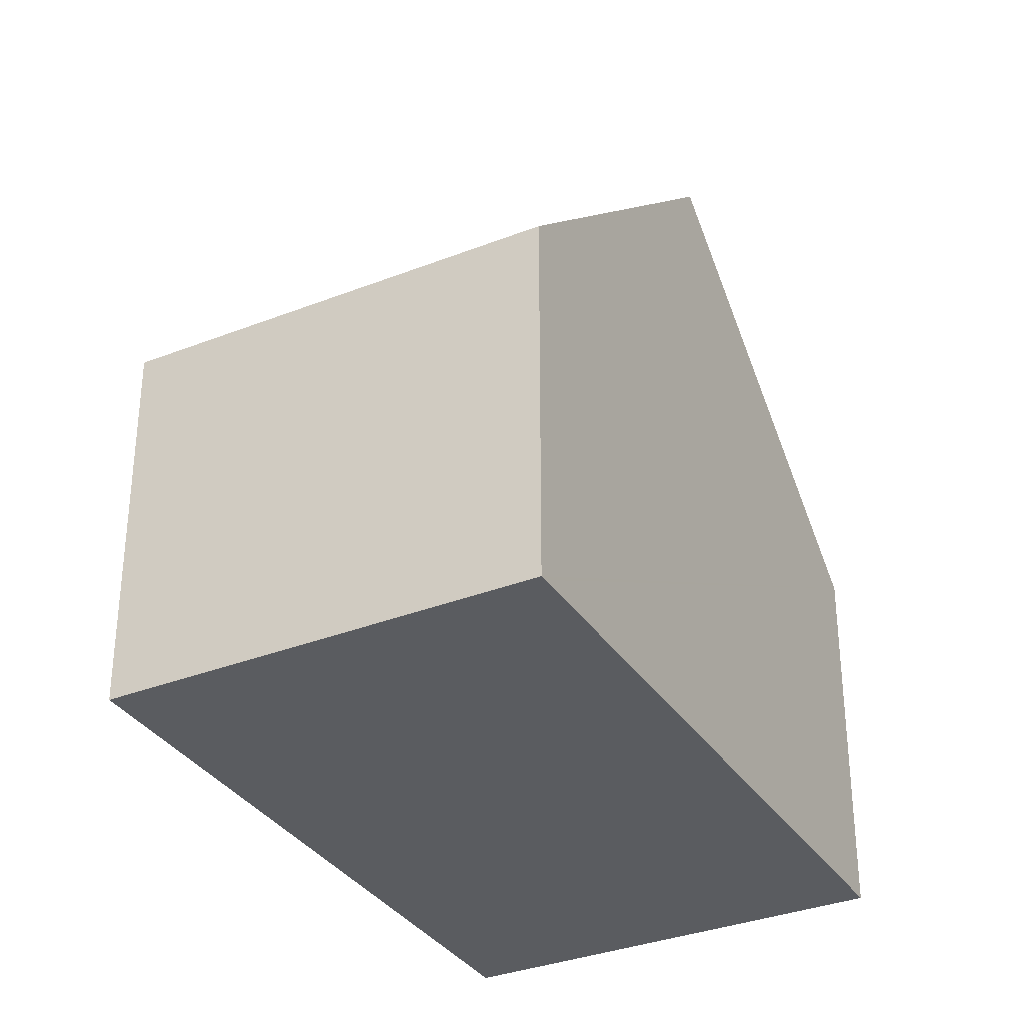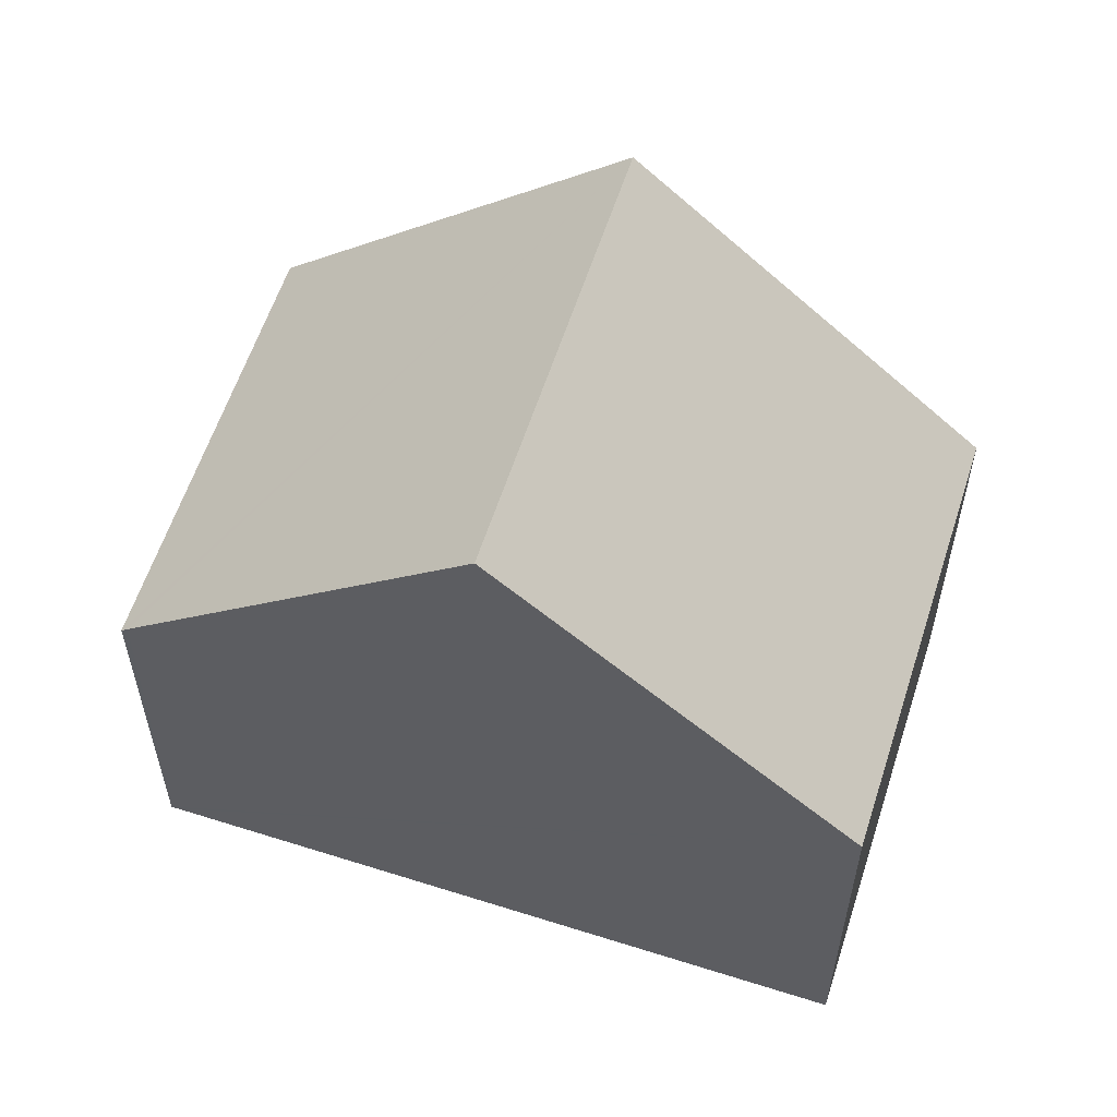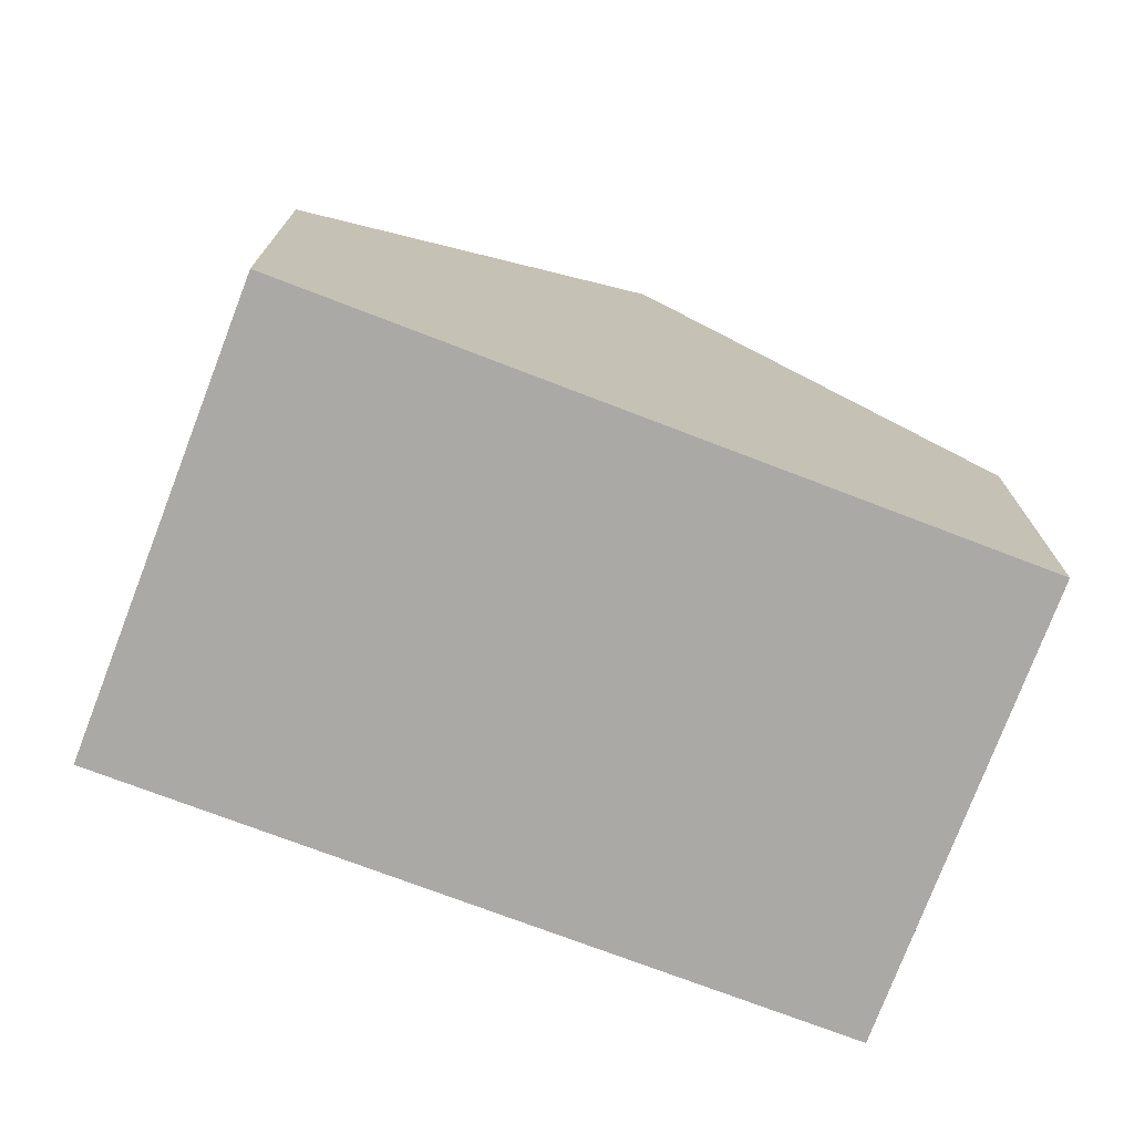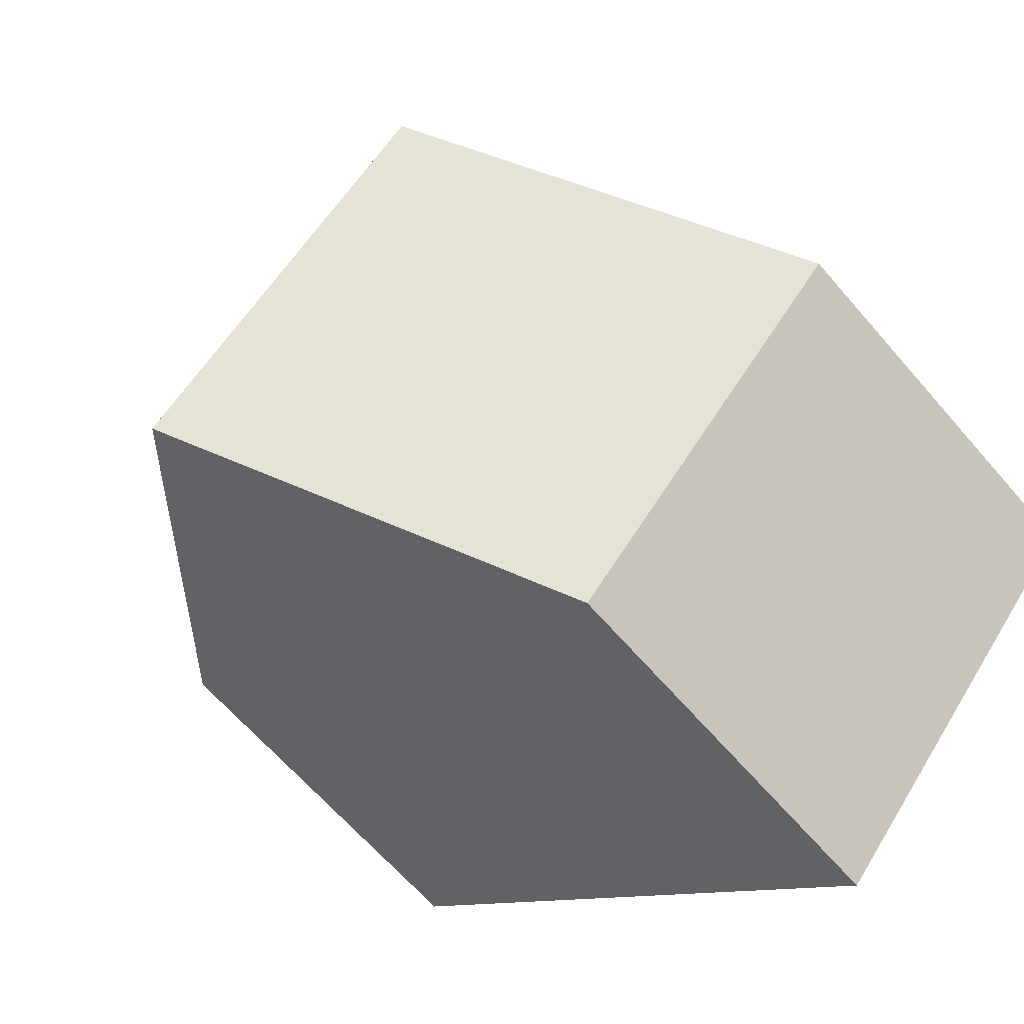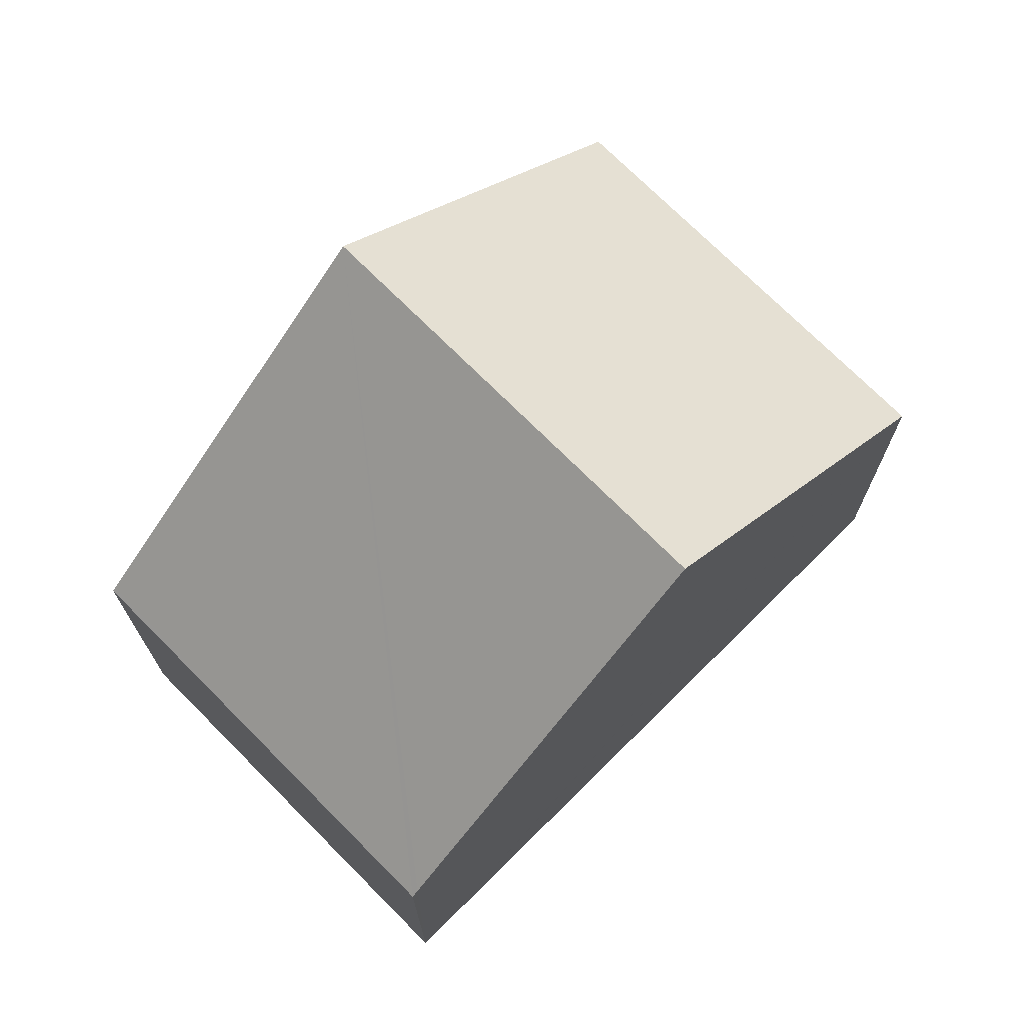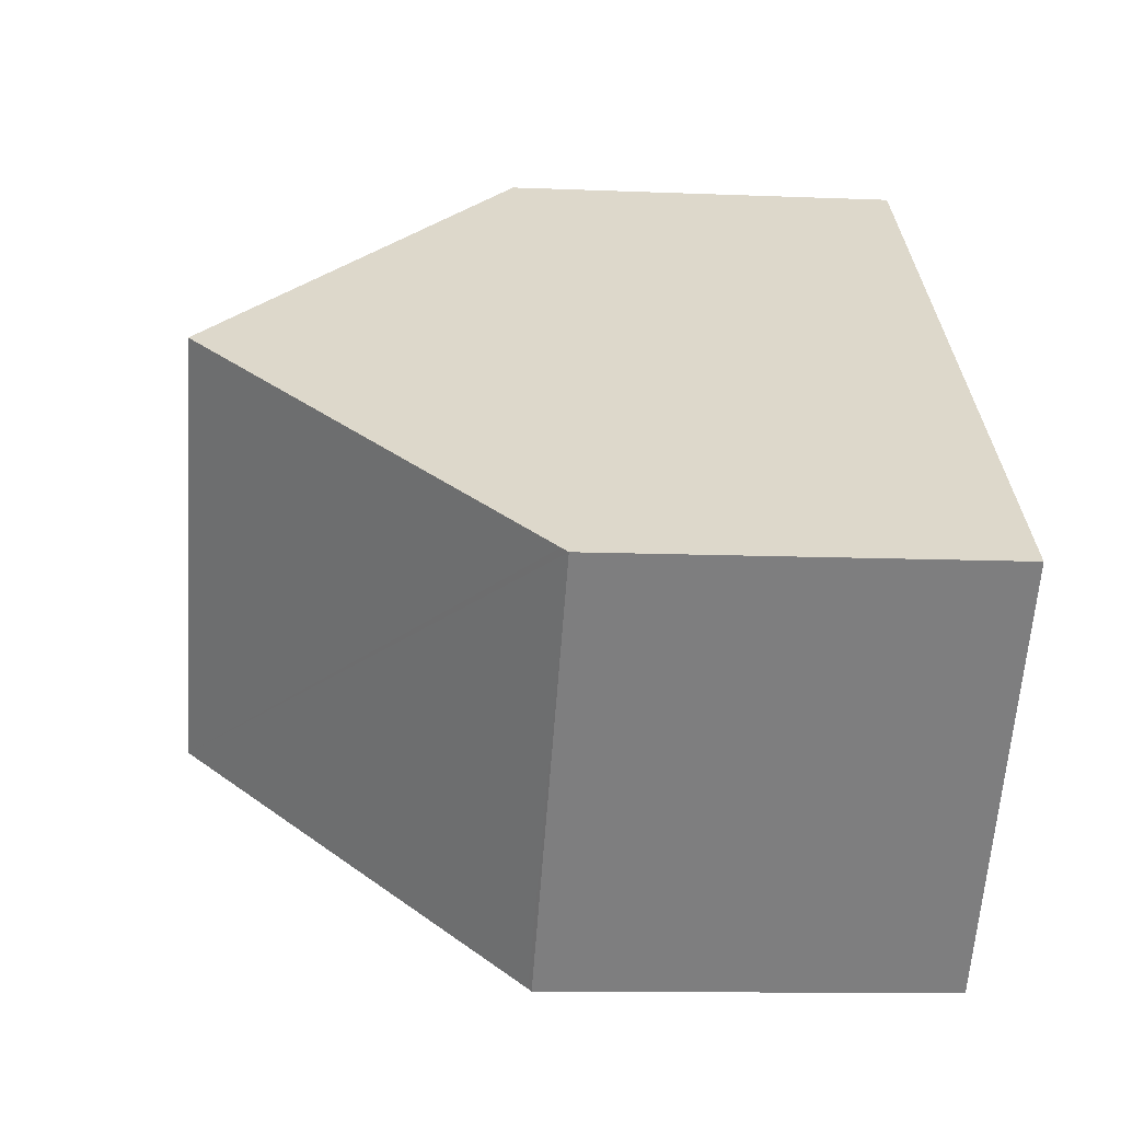
<metadata>
{"format":"obj","ext":"obj","renderer":"f3d","projection":"perspective","resolution":1024,"background":"white","views":[{"elev":-33.8,"azim":-103.8,"up":"+Y"},{"elev":59.2,"azim":-24.1,"up":"+Y"},{"elev":-75.5,"azim":117.2,"up":"+Y"},{"elev":-64.6,"azim":-139.3,"up":"+Z"},{"elev":73.3,"azim":-86.9,"up":"+Y"},{"elev":-11.3,"azim":-95.8,"up":"+Z"}]}
</metadata>
<code>
v  11.41 5.26 2.038
v  3.657 9.524 3.314
v  7.304 5.26 6.62
v  7.738 9.524 -1.245
v  0 5.249 3.214e-16
v  4.118 5.315 -4.486
v  4.082 5.273 -4.519
v  0.07 5.331 0.063
v  4.082 2.767e-16 -4.519
v  0 0 0
v  0.07 -3.858e-18 0.063
v  3.657 -2.029e-16 3.314
v  7.304 -4.054e-16 6.62
v  11.41 -1.248e-16 2.038
v  7.738 7.623e-17 -1.245
v  4.118 2.747e-16 -4.486
g defaultobject
f 1 2 3
f 2 1 4
f 5 6 7
f 6 5 4
f 4 5 8
f 4 8 2
f 9 5 7
f 5 9 10
f 10 8 5
f 8 10 2
f 2 10 3
f 3 10 11
f 3 11 12
f 3 12 13
f 13 1 3
f 1 13 14
f 14 4 1
f 4 14 6
f 6 14 15
f 6 15 16
f 6 16 7
f 7 16 9
f 12 14 13
f 14 12 11
f 14 11 15
f 15 11 10
f 15 10 16
f 16 10 9

</code>
